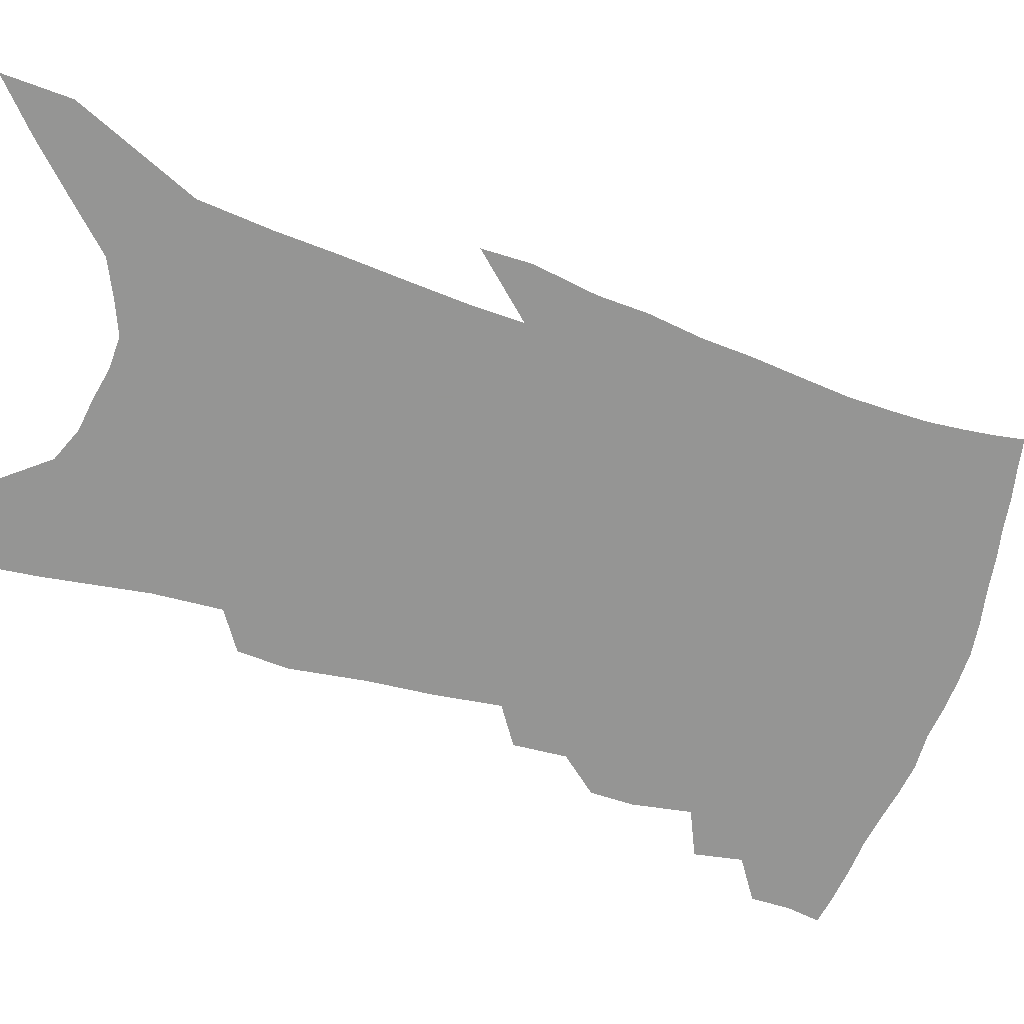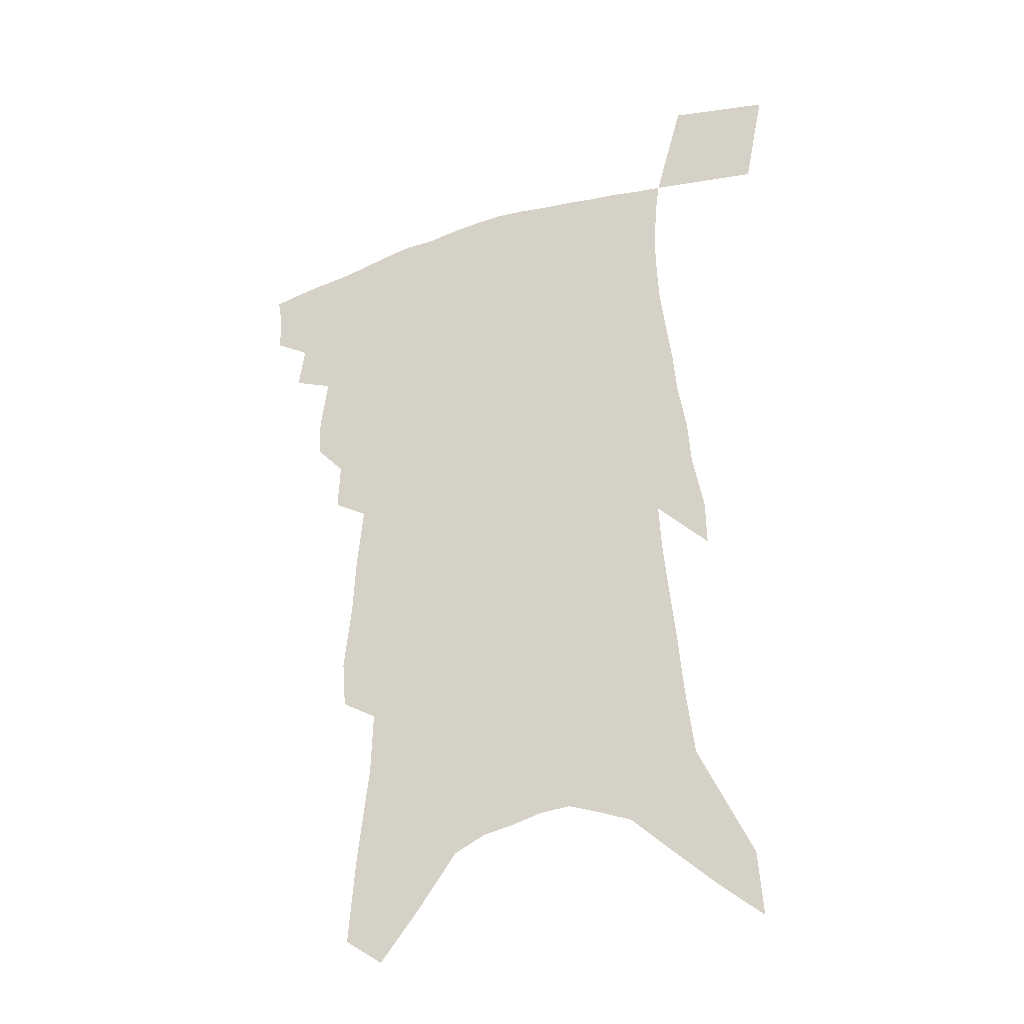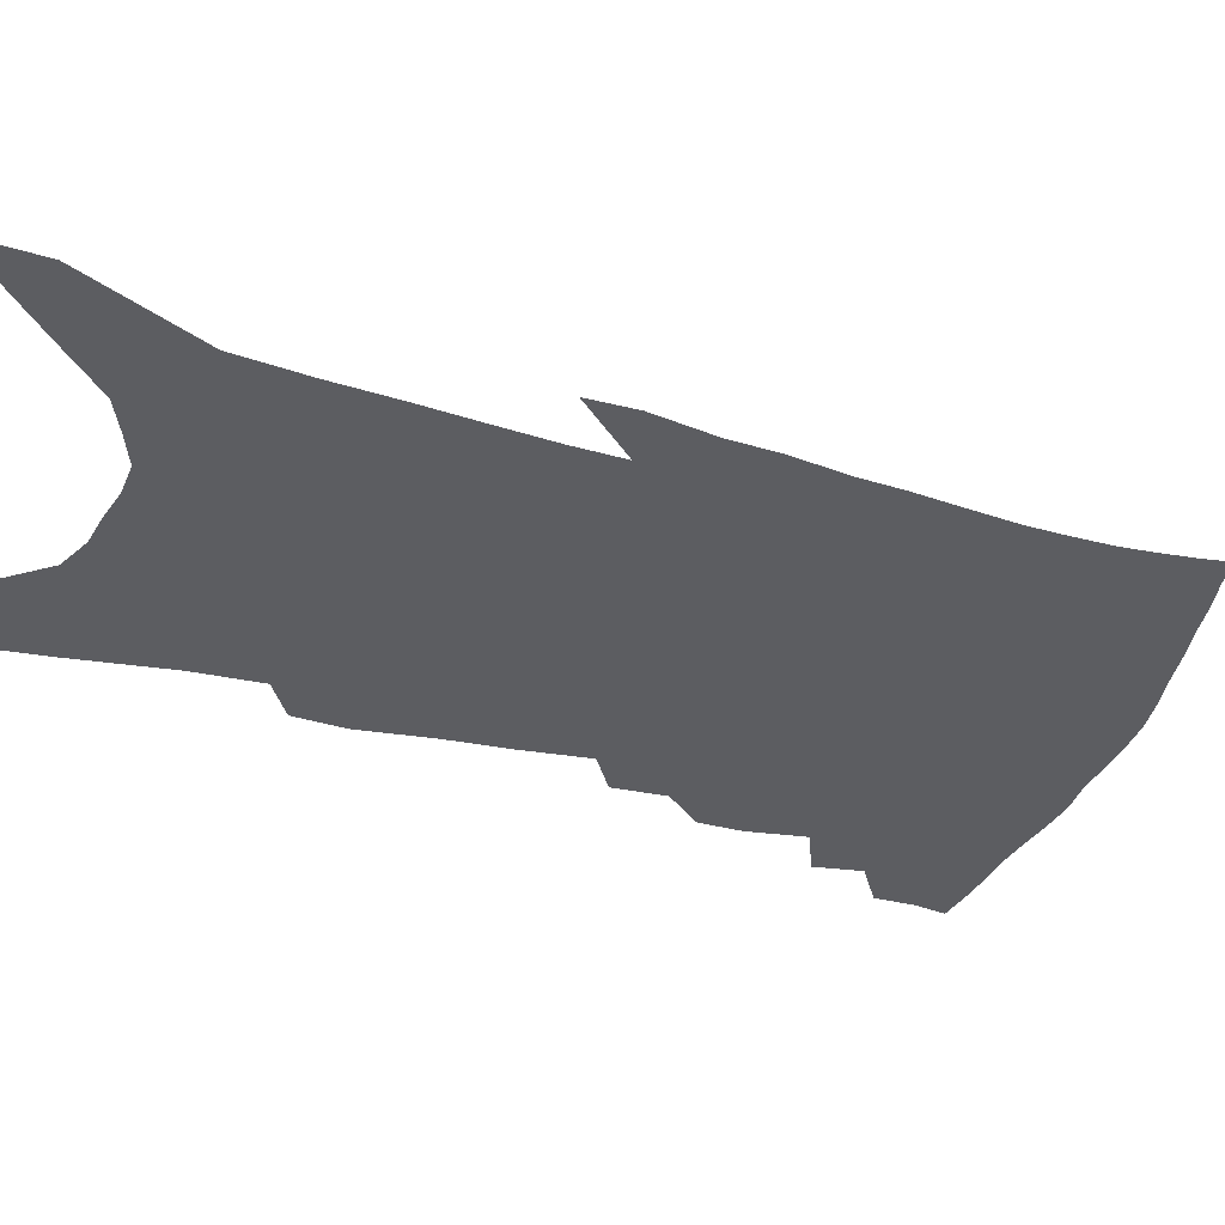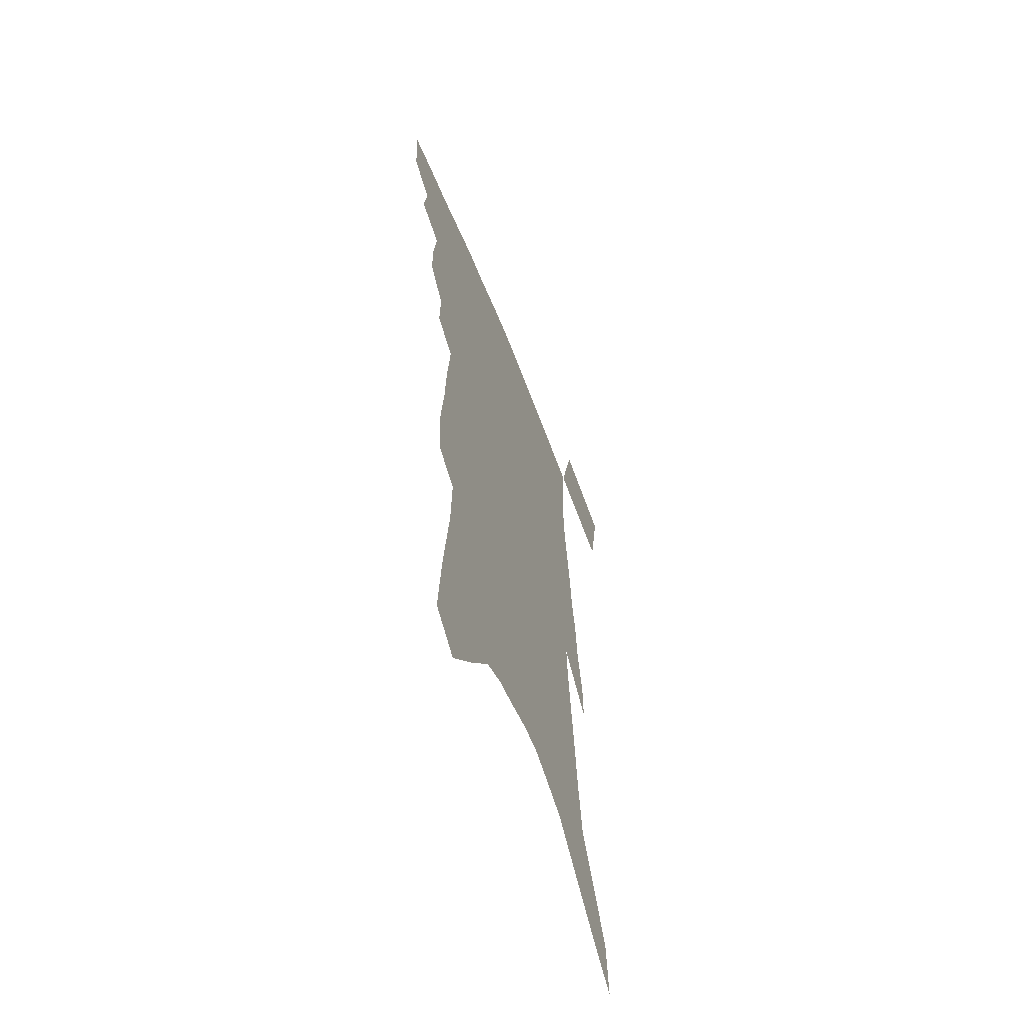
<metadata>
{"format":"obj","ext":"obj","renderer":"f3d","projection":"perspective","resolution":1024,"background":"white","views":[{"elev":-67.4,"azim":73.9,"up":"+Z"},{"elev":-32.5,"azim":23.1,"up":"+Y"},{"elev":-37.0,"azim":72.9,"up":"+Z"},{"elev":-60.9,"azim":-68.9,"up":"+Y"}]}
</metadata>
<code>
v 472.5 388.9 0
v 472.4 402.2 0
v 470.5 413.4 0
v 483.7 364.4 0
v 486.2 380.7 0
v 484.8 392.5 0
v 483.4 404 0
v 481.2 415.7 0
v 496.8 323.5 0
v 496.3 338.1 0
v 499.1 358.2 0
v 498.8 371.5 0
v 498.2 383.8 0
v 496.2 394.8 0
v 494.3 406 0
v 492.2 417.5 0
v 507 293 0
v 507.7 311.3 0
v 509.3 330.3 0
v 509.9 346.2 0
v 511.2 362.8 0
v 510.5 374.8 0
v 509.1 385.8 0
v 507.5 396.7 0
v 505.7 407.8 0
v 503.8 419 0
v 515.2 195.3 0
v 513.7 213.2 0
v 516.5 239.6 0
v 517.7 261.2 0
v 520 285.1 0
v 520.2 302.7 0
v 523 324.8 0
v 522.8 338.8 0
v 522.1 351.5 0
v 522.1 365 0
v 521.3 376.6 0
v 519.9 387.5 0
v 518.3 398.5 0
v 516.7 409.5 0
v 514.8 421.2 0
v 521 93.65 0
v 523.6 126.5 0
v 527.9 163.1 0
v 528.6 187.1 0
v 530.4 213.7 0
v 530.1 233.4 0
v 531.1 255.1 0
v 531.9 275.5 0
v 532.2 293.4 0
v 532.2 309.4 0
v 533.8 328.5 0
v 533.5 341.5 0
v 533.5 355.2 0
v 532.8 366.6 0
v 532.2 378.3 0
v 530.7 389.1 0
v 529.3 400.1 0
v 527.7 411 0
v 525.7 423.8 0
v 535.6 83.2 0
v 537.6 116.4 0
v 539.7 148.4 0
v 541.2 175.9 0
v 541.7 199.3 0
v 543.7 227.9 0
v 543.6 246.8 0
v 543.1 263.9 0
v 542.6 279.7 0
v 543.1 298.1 0
v 544.1 316.5 0
v 544.3 331.1 0
v 544.3 344.5 0
v 544.3 357.5 0
v 543.7 368.7 0
v 543.4 380 0
v 541.9 390.6 0
v 540.4 401.7 0
v 538.7 413.4 0
v 536.7 425.9 0
v 550.6 101.9 0
v 552.7 136.4 0
v 554.5 167.4 0
v 553.9 187.5 0
v 553.6 208.2 0
v 555.1 235.9 0
v 554.7 253.5 0
v 554.9 272.3 0
v 553.9 286.2 0
v 554.1 303.2 0
v 554.7 320.2 0
v 554.8 333.9 0
v 554.9 347.3 0
v 554.7 359.1 0
v 554.5 370.6 0
v 553.7 381 0
v 552.8 391.6 0
v 552.1 402.4 0
v 550.5 413.8 0
v 548.6 426 0
v 565.5 122.1 0
v 566.1 151.4 0
v 565.6 172.2 0
v 565 193 0
v 565.5 218.4 0
v 565.3 237.4 0
v 565.1 257.6 0
v 564.9 274.4 0
v 564.6 290.7 0
v 564.8 307.6 0
v 565 323 0
v 564.6 334.6 0
v 565.1 348.8 0
v 565.1 360.9 0
v 564.9 371.6 0
v 564 381.8 0
v 563.8 392.6 0
v 563 403.3 0
v 561.6 414.6 0
v 559.6 427.8 0
v 577.4 127.5 0
v 577.4 156.9 0
v 576.9 179.7 0
v 575.7 195.8 0
v 576 221 0
v 575.6 240 0
v 575.2 257.7 0
v 574.9 275.2 0
v 574.5 290.2 0
v 574.6 306.8 0
v 574.8 323.6 0
v 575.2 338.3 0
v 574.9 349.3 0
v 575 361.3 0
v 575.2 372.5 0
v 574.9 382.7 0
v 574.8 393.3 0
v 574.2 403.7 0
v 572.4 415.9 0
v 570.6 429 0
v 588.9 129.6 0
v 588.5 159 0
v 587.7 181.3 0
v 587.1 205.3 0
v 586.5 223.7 0
v 586.1 245.3 0
v 585.5 260.9 0
v 585.4 280.2 0
v 585.1 294.9 0
v 584.8 309.8 0
v 584.8 325.8 0
v 584.8 339.1 0
v 585 350.9 0
v 585.2 363.1 0
v 585.2 372.7 0
v 585.7 383.8 0
v 585.4 393.9 0
v 584.8 404.1 0
v 583.3 416.6 0
v 581.7 429.6 0
v 600.4 132.4 0
v 599.6 158.4 0
v 598.6 181.4 0
v 598 201.4 0
v 597.1 221.9 0
v 596.4 242.7 0
v 595.6 262.2 0
v 595.5 277.1 0
v 594.9 296.8 0
v 594.7 310.3 0
v 594.4 325.6 0
v 594.6 337.3 0
v 594.7 351.2 0
v 594.9 362.3 0
v 595.6 374 0
v 595.8 384.3 0
v 595.7 394.3 0
v 595.2 405.1 0
v 594.3 416.6 0
v 593.3 428.6 0
v 611.9 133.1 0
v 611.2 153.8 0
v 609.6 179.5 0
v 608.7 200.9 0
v 607.4 222.6 0
v 606.5 243.4 0
v 606.1 259.7 0
v 605.4 277.6 0
v 605.1 293.6 0
v 604.5 309.6 0
v 604.2 324.2 0
v 604.2 339.7 0
v 604.4 350.8 0
v 604.7 361.7 0
v 605.1 373.8 0
v 605.6 384.2 0
v 606 394.2 0
v 606.7 404.4 0
v 606.2 415.2 0
v 605.4 426.9 0
v 624 128.5 0
v 622.7 151.9 0
v 621.9 171.7 0
v 620.1 196.4 0
v 617.7 223.4 0
v 616.7 242.7 0
v 616.4 258.4 0
v 615.2 277.5 0
v 615.6 289.9 0
v 614.8 306.4 0
v 614.5 321 0
v 613.6 338.8 0
v 613.8 351.1 0
v 614.4 361.4 0
v 614.8 372.7 0
v 615.4 383.3 0
v 616.1 393.7 0
v 617.2 403.9 0
v 617.1 414.3 0
v 616.5 425.9 0
v 636.4 123.2 0
v 635.3 145.4 0
v 632.9 171.8 0
v 631.7 191.9 0
v 629.6 215.6 0
v 628.2 236.3 0
v 628 252.1 0
v 626.3 271.9 0
v 625.6 288.5 0
v 625 304.4 0
v 624.4 319.5 0
v 624.5 333.3 0
v 623.6 348.6 0
v 624.2 359.7 0
v 624.6 371.5 0
v 625.1 383.4 0
v 626 393 0
v 626.9 403.4 0
v 627.7 413.2 0
v 627.7 424.2 0
v 652.1 108 0
v 649.3 134.9 0
v 646.4 161.4 0
v 644.6 183.6 0
v 641.3 209.9 0
v 640.3 228.7 0
v 639.4 246.9 0
v 637.8 266.2 0
v 636.4 284 0
v 636.4 298.7 0
v 634.7 316.3 0
v 634.9 329.5 0
v 633.9 344.9 0
v 634.2 357.4 0
v 634.6 369.1 0
v 634.8 381.7 0
v 635.7 392.4 0
v 636.6 402.5 0
v 637.6 412.3 0
v 638 423.2 0
v 668.3 92.79 0
v 665.1 120.5 0
v 662.4 145.8 0
v 659.2 171.3 0
v 657.3 193.9 0
v 654.9 216.1 0
v 652.8 236.8 0
v 651.8 254.8 0
v 650.9 272.3 0
v 649 290.7 0
v 647.2 308.3 0
v 646.2 323.8 0
v 647.1 336.5 0
v 644.8 353.8 0
v 644.5 367.4 0
v 644.1 380.7 0
v 645.5 390.8 0
v 646.3 401.6 0
v 647.3 411.5 0
v 648.5 421.5 0
v 684.4 78.92 0
v 682.7 102.9 0
v 671.5 234.8 0
v 671.2 251.9 0
v 666.9 274.2 0
v 665.7 291.4 0
v 662.4 310.7 0
v 661 326.8 0
v 658.7 344.1 0
v 656.7 360.7 0
v 656 374.8 0
v 655.6 388.4 0
v 656.3 399.6 0
v 657.2 410.2 0
v 658.5 420.2 0
v 669.4 459 0
v 699.2 414 0
v 706.8 451.8 0
f 5 6 1
f 1 6 2
f 6 7 2
f 2 7 3
f 7 8 3
f 11 12 4
f 4 12 5
f 12 13 5
f 5 13 6
f 13 14 6
f 6 14 7
f 14 15 7
f 7 15 8
f 15 16 8
f 18 19 9
f 9 19 10
f 19 20 10
f 10 20 11
f 20 21 11
f 11 21 12
f 21 22 12
f 12 22 13
f 22 23 13
f 13 23 14
f 23 24 14
f 14 24 15
f 24 25 15
f 15 25 16
f 25 26 16
f 31 32 17
f 17 32 18
f 32 33 18
f 18 33 19
f 33 34 19
f 19 34 20
f 34 35 20
f 20 35 21
f 35 36 21
f 21 36 22
f 36 37 22
f 22 37 23
f 37 38 23
f 23 38 24
f 38 39 24
f 24 39 25
f 39 40 25
f 25 40 26
f 40 41 26
f 45 46 27
f 27 46 28
f 46 47 28
f 28 47 29
f 47 48 29
f 29 48 30
f 48 49 30
f 30 49 31
f 49 50 31
f 31 50 32
f 50 51 32
f 32 51 33
f 51 52 33
f 33 52 34
f 52 53 34
f 34 53 35
f 53 54 35
f 35 54 36
f 54 55 36
f 36 55 37
f 55 56 37
f 37 56 38
f 56 57 38
f 38 57 39
f 57 58 39
f 39 58 40
f 58 59 40
f 40 59 41
f 59 60 41
f 61 62 42
f 42 62 43
f 62 63 43
f 43 63 44
f 63 64 44
f 44 64 45
f 64 65 45
f 45 65 46
f 65 66 46
f 46 66 47
f 66 67 47
f 47 67 48
f 67 68 48
f 48 68 49
f 68 69 49
f 49 69 50
f 69 70 50
f 50 70 51
f 70 71 51
f 51 71 52
f 71 72 52
f 52 72 53
f 72 73 53
f 53 73 54
f 73 74 54
f 54 74 55
f 74 75 55
f 55 75 56
f 75 76 56
f 56 76 57
f 76 77 57
f 57 77 58
f 77 78 58
f 58 78 59
f 78 79 59
f 59 79 60
f 79 80 60
f 61 81 62
f 81 82 62
f 62 82 63
f 82 83 63
f 63 83 64
f 83 84 64
f 64 84 65
f 84 85 65
f 65 85 66
f 85 86 66
f 66 86 67
f 86 87 67
f 67 87 68
f 87 88 68
f 68 88 69
f 88 89 69
f 69 89 70
f 89 90 70
f 70 90 71
f 90 91 71
f 71 91 72
f 91 92 72
f 72 92 73
f 92 93 73
f 73 93 74
f 93 94 74
f 74 94 75
f 94 95 75
f 75 95 76
f 95 96 76
f 76 96 77
f 96 97 77
f 77 97 78
f 97 98 78
f 78 98 79
f 98 99 79
f 79 99 80
f 99 100 80
f 81 101 82
f 101 102 82
f 82 102 83
f 102 103 83
f 83 103 84
f 103 104 84
f 84 104 85
f 104 105 85
f 85 105 86
f 105 106 86
f 86 106 87
f 106 107 87
f 87 107 88
f 107 108 88
f 88 108 89
f 108 109 89
f 89 109 90
f 109 110 90
f 90 110 91
f 110 111 91
f 91 111 92
f 111 112 92
f 92 112 93
f 112 113 93
f 93 113 94
f 113 114 94
f 94 114 95
f 114 115 95
f 95 115 96
f 115 116 96
f 96 116 97
f 116 117 97
f 97 117 98
f 117 118 98
f 98 118 99
f 118 119 99
f 99 119 100
f 119 120 100
f 101 121 102
f 121 122 102
f 102 122 103
f 122 123 103
f 103 123 104
f 123 124 104
f 104 124 105
f 124 125 105
f 105 125 106
f 125 126 106
f 106 126 107
f 126 127 107
f 107 127 108
f 127 128 108
f 108 128 109
f 128 129 109
f 109 129 110
f 129 130 110
f 110 130 111
f 130 131 111
f 111 131 112
f 131 132 112
f 112 132 113
f 132 133 113
f 113 133 114
f 133 134 114
f 114 134 115
f 134 135 115
f 115 135 116
f 135 136 116
f 116 136 117
f 136 137 117
f 117 137 118
f 137 138 118
f 118 138 119
f 138 139 119
f 119 139 120
f 139 140 120
f 121 141 122
f 141 142 122
f 122 142 123
f 142 143 123
f 123 143 124
f 143 144 124
f 124 144 125
f 144 145 125
f 125 145 126
f 145 146 126
f 126 146 127
f 146 147 127
f 127 147 128
f 147 148 128
f 128 148 129
f 148 149 129
f 129 149 130
f 149 150 130
f 130 150 131
f 150 151 131
f 131 151 132
f 151 152 132
f 132 152 133
f 152 153 133
f 133 153 134
f 153 154 134
f 134 154 135
f 154 155 135
f 135 155 136
f 155 156 136
f 136 156 137
f 156 157 137
f 137 157 138
f 157 158 138
f 138 158 139
f 158 159 139
f 139 159 140
f 159 160 140
f 141 161 142
f 161 162 142
f 142 162 143
f 162 163 143
f 143 163 144
f 163 164 144
f 144 164 145
f 164 165 145
f 145 165 146
f 165 166 146
f 146 166 147
f 166 167 147
f 147 167 148
f 167 168 148
f 148 168 149
f 168 169 149
f 149 169 150
f 169 170 150
f 150 170 151
f 170 171 151
f 151 171 152
f 171 172 152
f 152 172 153
f 172 173 153
f 153 173 154
f 173 174 154
f 154 174 155
f 174 175 155
f 155 175 156
f 175 176 156
f 156 176 157
f 176 177 157
f 157 177 158
f 177 178 158
f 158 178 159
f 178 179 159
f 159 179 160
f 179 180 160
f 161 181 162
f 181 182 162
f 162 182 163
f 182 183 163
f 163 183 164
f 183 184 164
f 164 184 165
f 184 185 165
f 165 185 166
f 185 186 166
f 166 186 167
f 186 187 167
f 167 187 168
f 187 188 168
f 168 188 169
f 188 189 169
f 169 189 170
f 189 190 170
f 170 190 171
f 190 191 171
f 171 191 172
f 191 192 172
f 172 192 173
f 192 193 173
f 173 193 174
f 193 194 174
f 174 194 175
f 194 195 175
f 175 195 176
f 195 196 176
f 176 196 177
f 196 197 177
f 177 197 178
f 197 198 178
f 178 198 179
f 198 199 179
f 179 199 180
f 199 200 180
f 181 201 182
f 201 202 182
f 182 202 183
f 202 203 183
f 183 203 184
f 203 204 184
f 184 204 185
f 204 205 185
f 185 205 186
f 205 206 186
f 186 206 187
f 206 207 187
f 187 207 188
f 207 208 188
f 188 208 189
f 208 209 189
f 189 209 190
f 209 210 190
f 190 210 191
f 210 211 191
f 191 211 192
f 211 212 192
f 192 212 193
f 212 213 193
f 193 213 194
f 213 214 194
f 194 214 195
f 214 215 195
f 195 215 196
f 215 216 196
f 196 216 197
f 216 217 197
f 197 217 198
f 217 218 198
f 198 218 199
f 218 219 199
f 199 219 200
f 219 220 200
f 201 221 202
f 221 222 202
f 202 222 203
f 222 223 203
f 203 223 204
f 223 224 204
f 204 224 205
f 224 225 205
f 205 225 206
f 225 226 206
f 206 226 207
f 226 227 207
f 207 227 208
f 227 228 208
f 208 228 209
f 228 229 209
f 209 229 210
f 229 230 210
f 210 230 211
f 230 231 211
f 211 231 212
f 231 232 212
f 212 232 213
f 232 233 213
f 213 233 214
f 233 234 214
f 214 234 215
f 234 235 215
f 215 235 216
f 235 236 216
f 216 236 217
f 236 237 217
f 217 237 218
f 237 238 218
f 218 238 219
f 238 239 219
f 219 239 220
f 239 240 220
f 221 241 222
f 241 242 222
f 222 242 223
f 242 243 223
f 223 243 224
f 243 244 224
f 224 244 225
f 244 245 225
f 225 245 226
f 245 246 226
f 226 246 227
f 246 247 227
f 227 247 228
f 247 248 228
f 228 248 229
f 248 249 229
f 229 249 230
f 249 250 230
f 230 250 231
f 250 251 231
f 231 251 232
f 251 252 232
f 232 252 233
f 252 253 233
f 233 253 234
f 253 254 234
f 234 254 235
f 254 255 235
f 235 255 236
f 255 256 236
f 236 256 237
f 256 257 237
f 237 257 238
f 257 258 238
f 238 258 239
f 258 259 239
f 239 259 240
f 259 260 240
f 241 261 242
f 261 262 242
f 242 262 243
f 262 263 243
f 243 263 244
f 263 264 244
f 244 264 245
f 264 265 245
f 245 265 246
f 265 266 246
f 246 266 247
f 266 267 247
f 247 267 248
f 267 268 248
f 248 268 249
f 268 269 249
f 249 269 250
f 269 270 250
f 250 270 251
f 270 271 251
f 251 271 252
f 271 272 252
f 252 272 253
f 272 273 253
f 253 273 254
f 273 274 254
f 254 274 255
f 274 275 255
f 255 275 256
f 275 276 256
f 256 276 257
f 276 277 257
f 257 277 258
f 277 278 258
f 258 278 259
f 278 279 259
f 259 279 260
f 279 280 260
f 261 281 262
f 281 282 262
f 262 282 263
f 268 283 269
f 283 284 269
f 269 284 270
f 284 285 270
f 270 285 271
f 285 286 271
f 271 286 272
f 286 287 272
f 272 287 273
f 287 288 273
f 273 288 274
f 288 289 274
f 274 289 275
f 289 290 275
f 275 290 276
f 290 291 276
f 276 291 277
f 291 292 277
f 277 292 278
f 292 293 278
f 278 293 279
f 293 294 279
f 279 294 280
f 294 295 280
f 295 297 296
f 297 298 296

</code>
